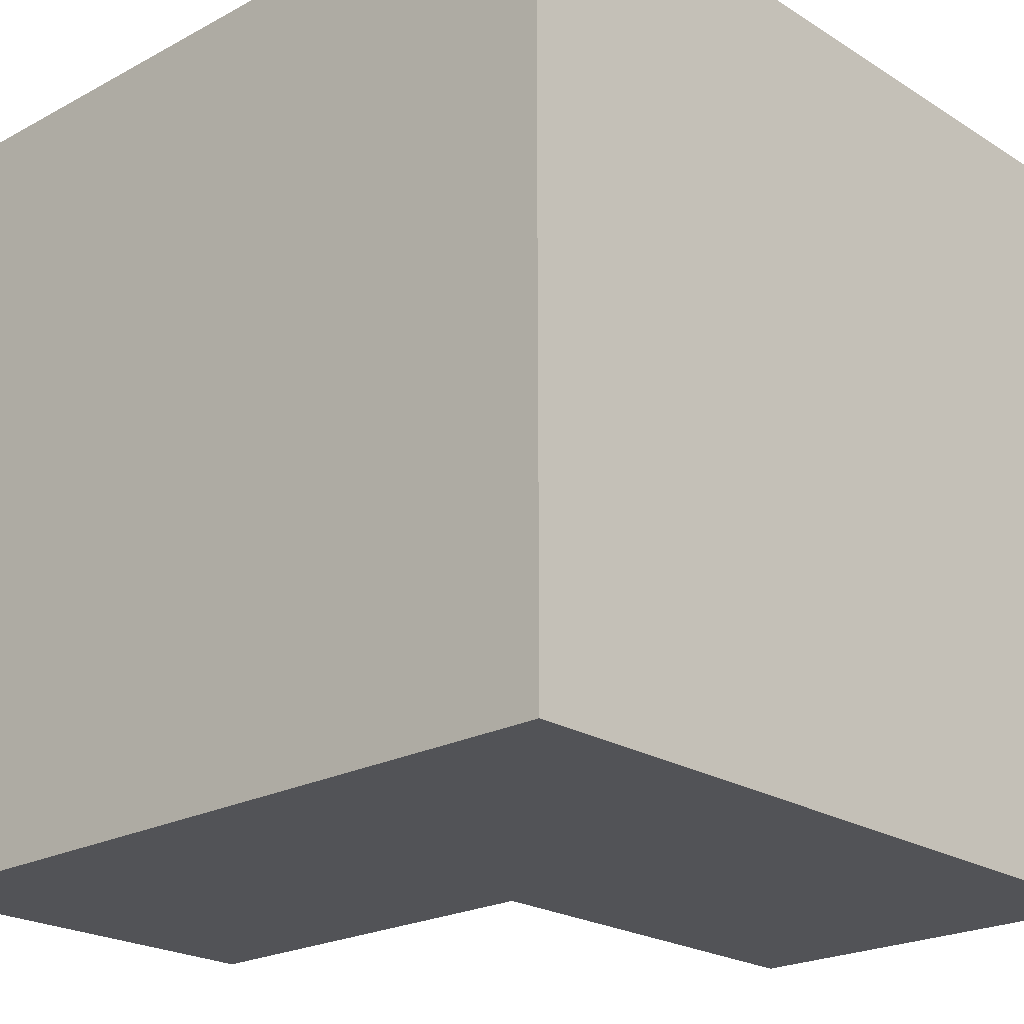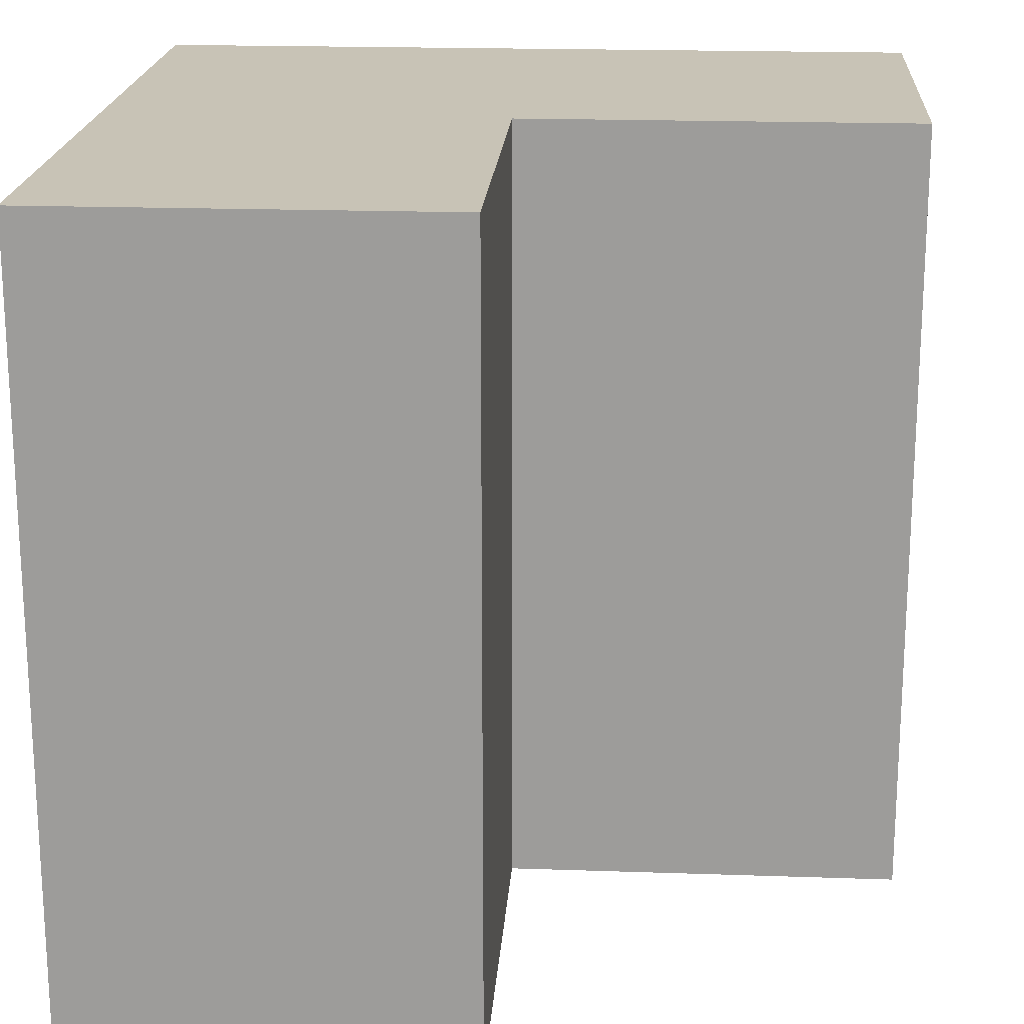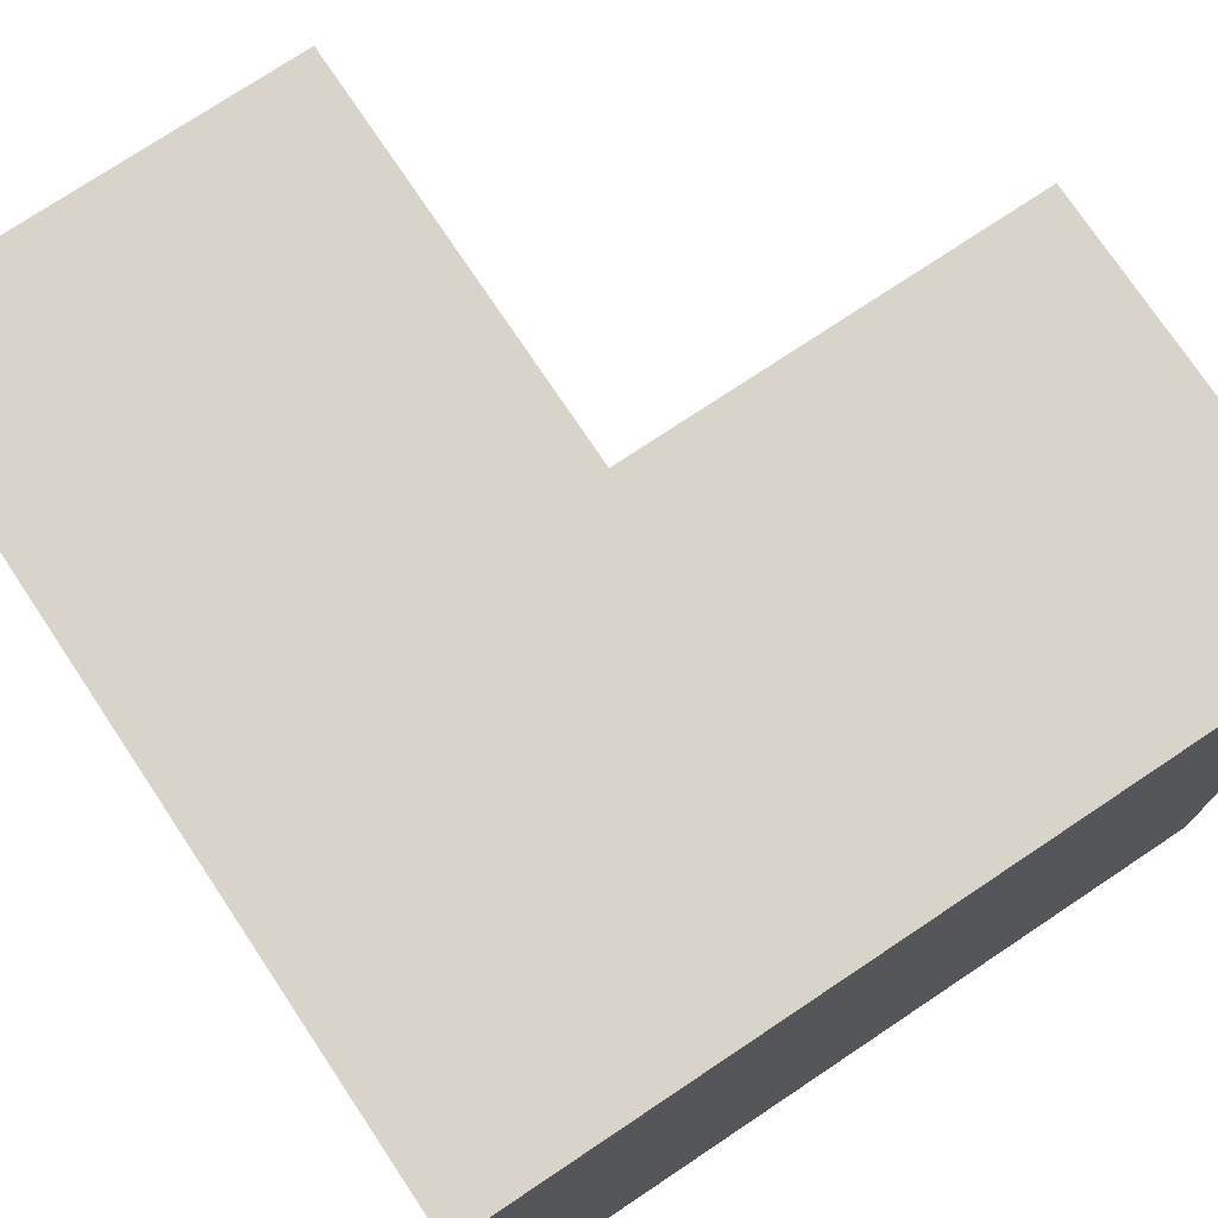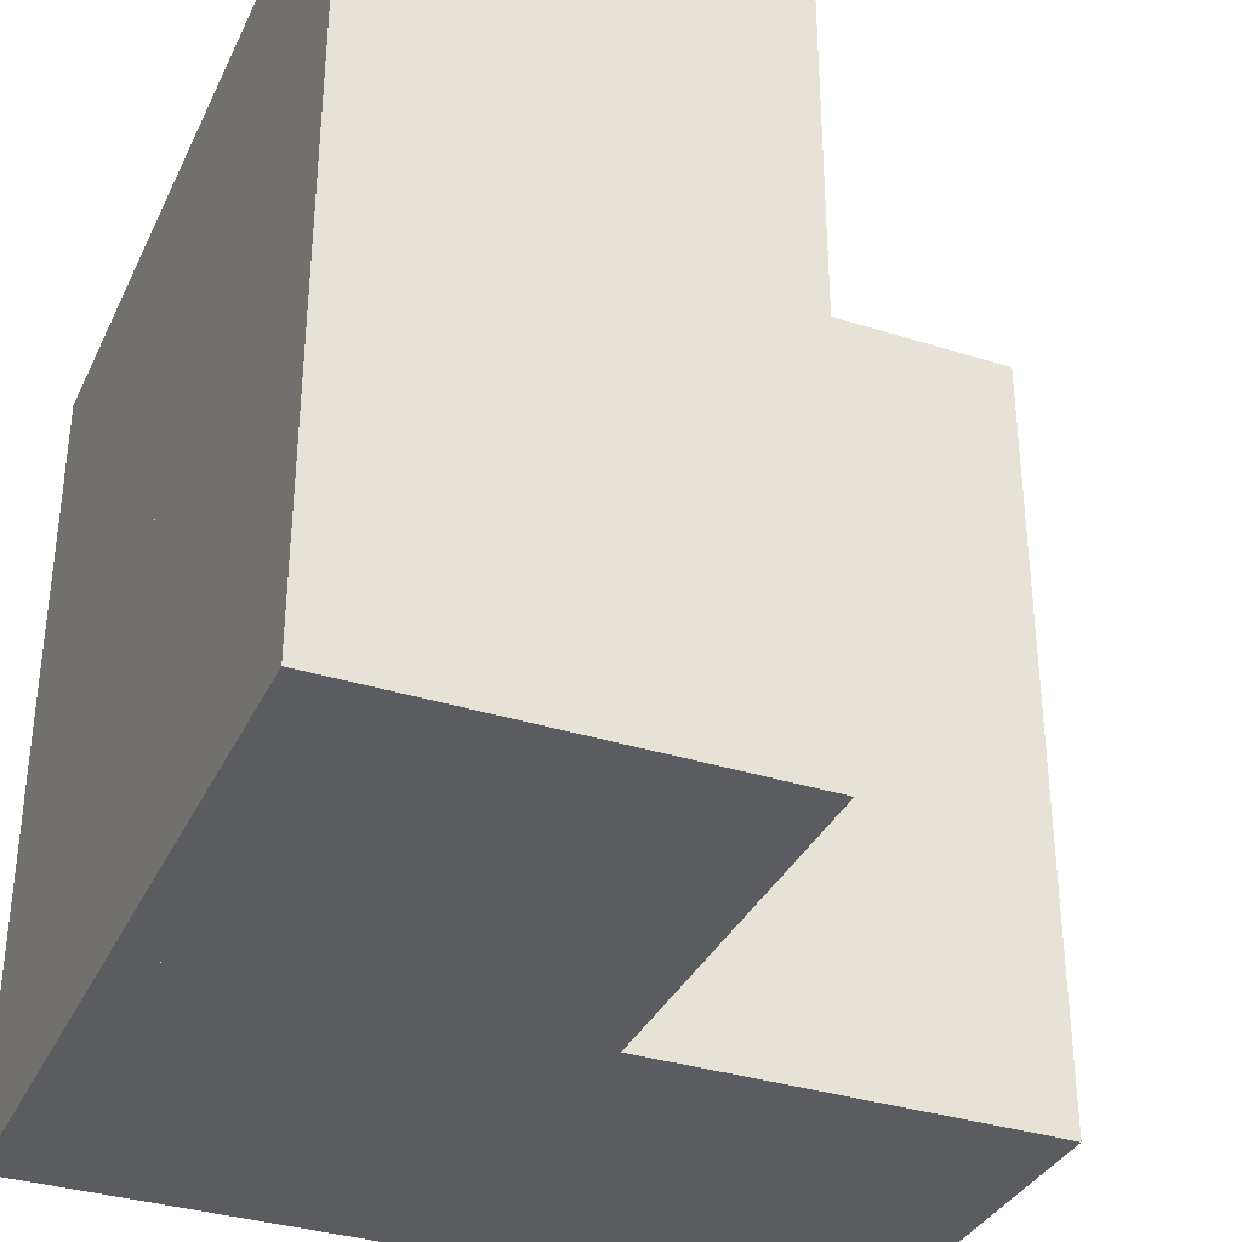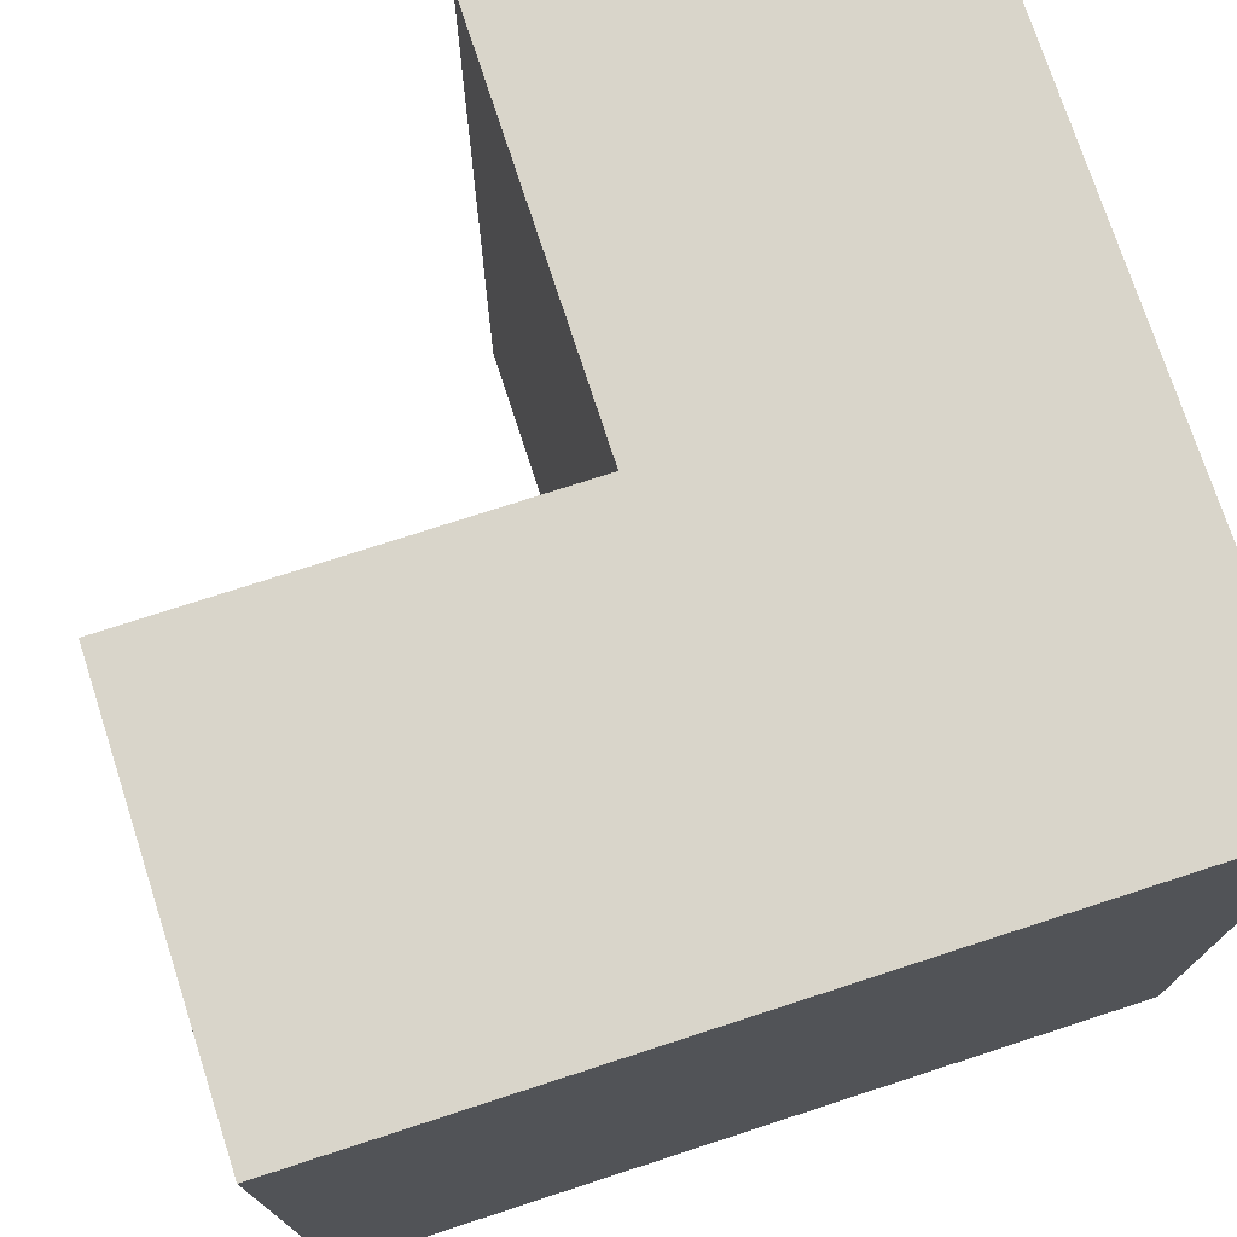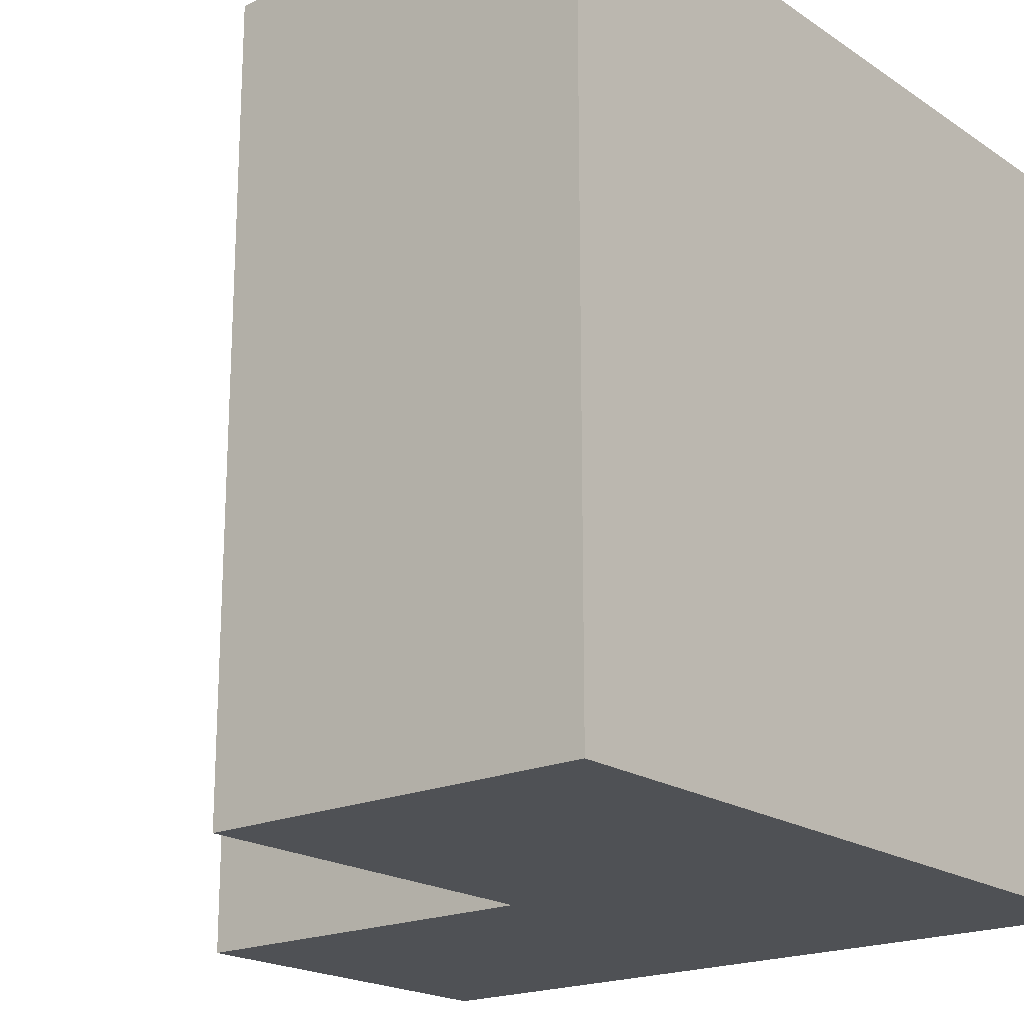
<metadata>
{"format":"obj","ext":"obj","renderer":"f3d","projection":"perspective","resolution":1024,"background":"white","views":[{"elev":-22.3,"azim":42.9,"up":"+Z"},{"elev":19.4,"azim":-176.3,"up":"+Z"},{"elev":75.2,"azim":56.3,"up":"+Z"},{"elev":-34.9,"azim":157.1,"up":"+Z"},{"elev":74.7,"azim":-18.0,"up":"+Z"},{"elev":-19.7,"azim":-50.6,"up":"+Z"}]}
</metadata>
<code>
v 0 0.5 0
v 0 0.5 1
v 1 0.5 1
v 1 0.5 0
v 0.5 1 0
v 0.5 0.5 0
v 0.5 0.5 1
v 0.5 1 1
v 0 0 1
v 0 0 0
v 1 0 0
v 1 0 1
v 1 1 1
v 1 1 0
f 1 2 3 4
f 5 6 7 8
f 9 10 11 12
f 5 8 13 14
f 4 11 10 1
f 14 4 6 5
f 2 9 12 3
f 8 7 3 13
f 1 10 9 2
f 3 12 11 4
f 13 3 4 14

</code>
